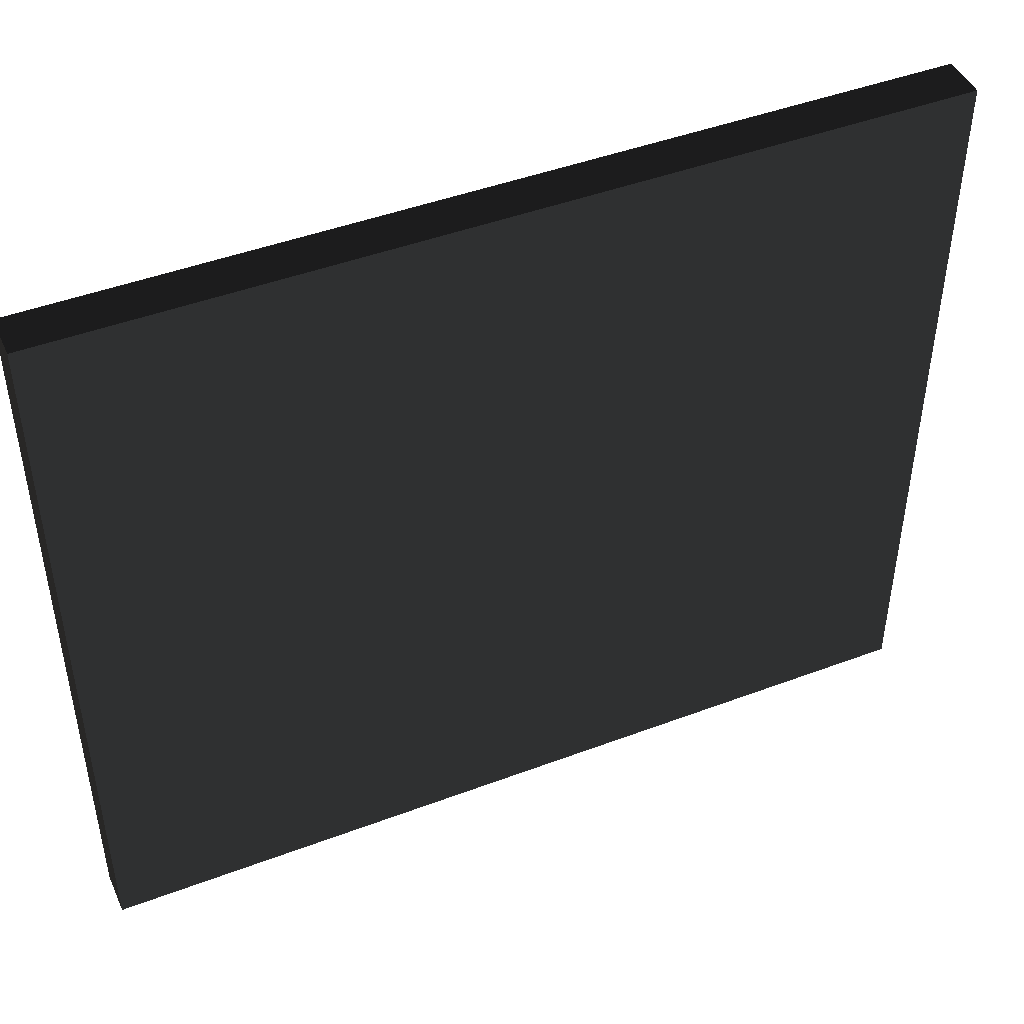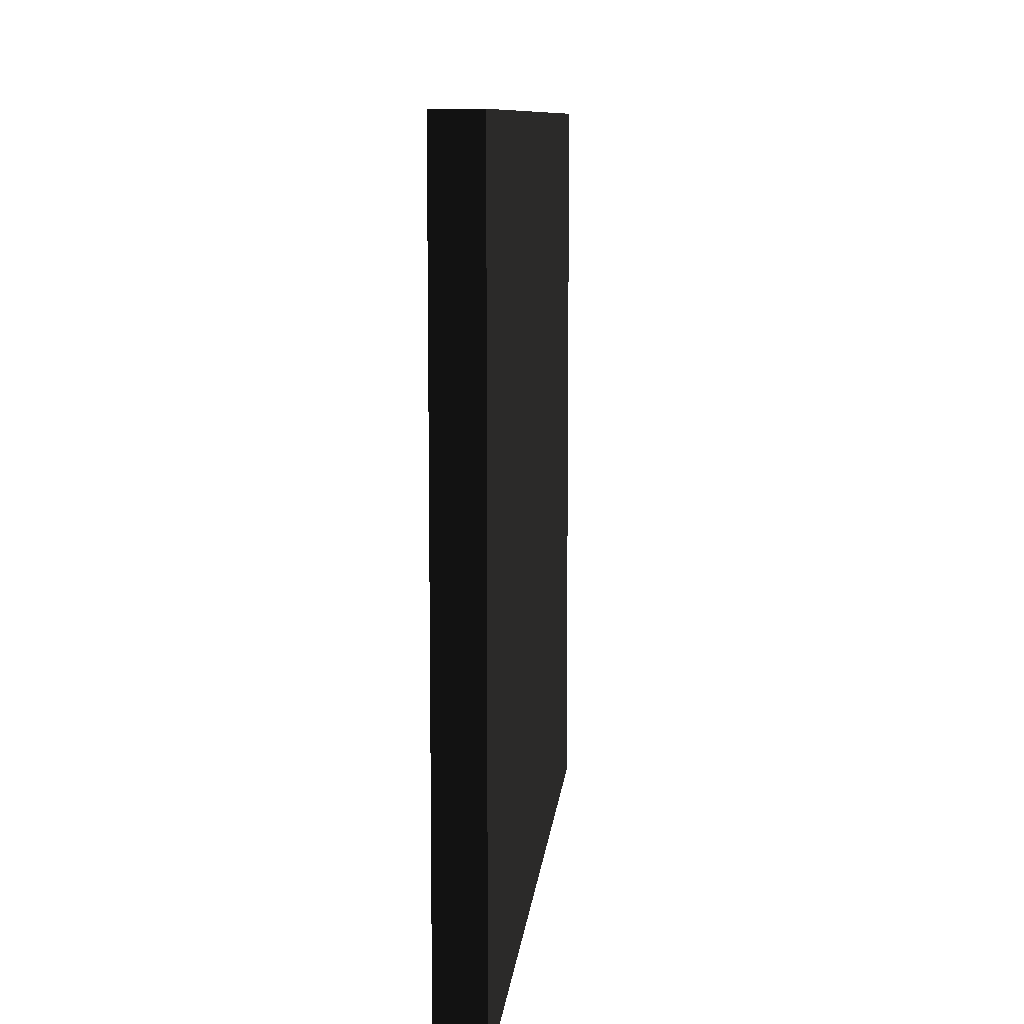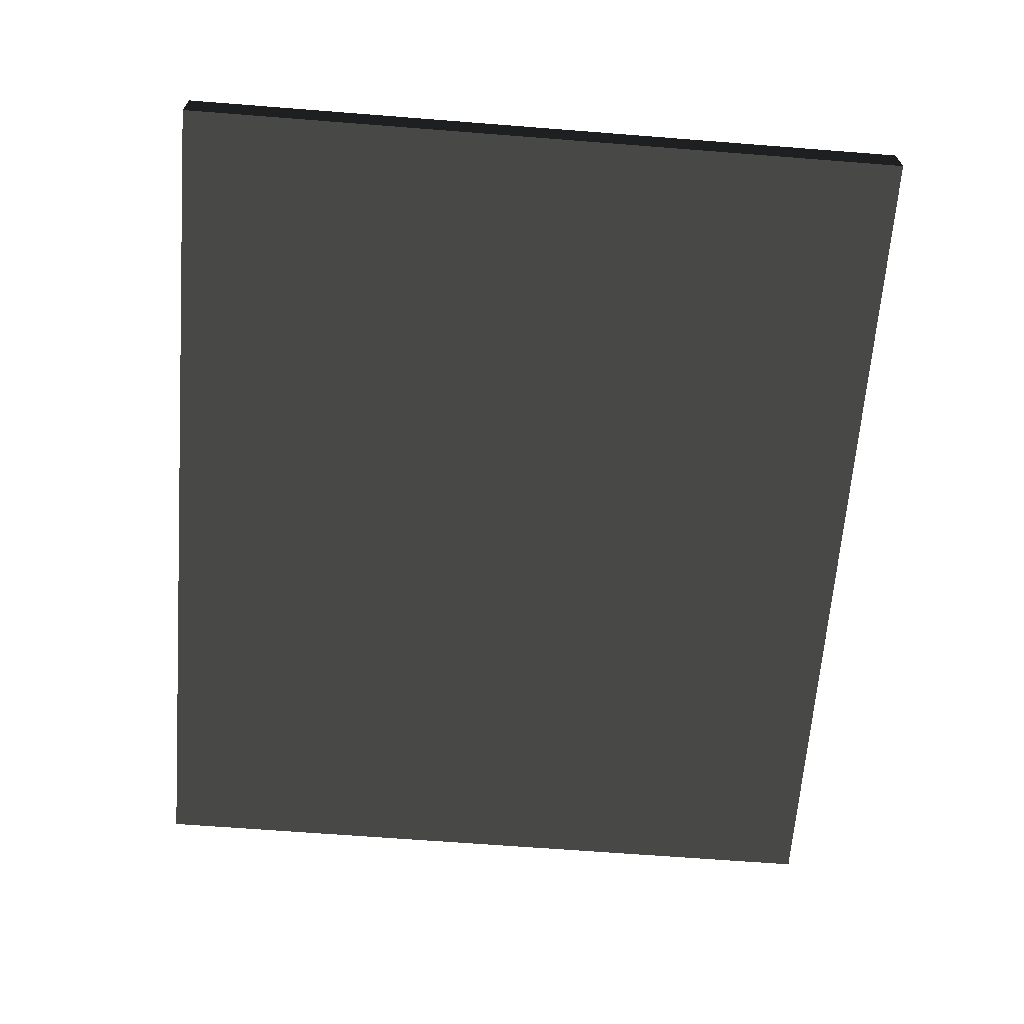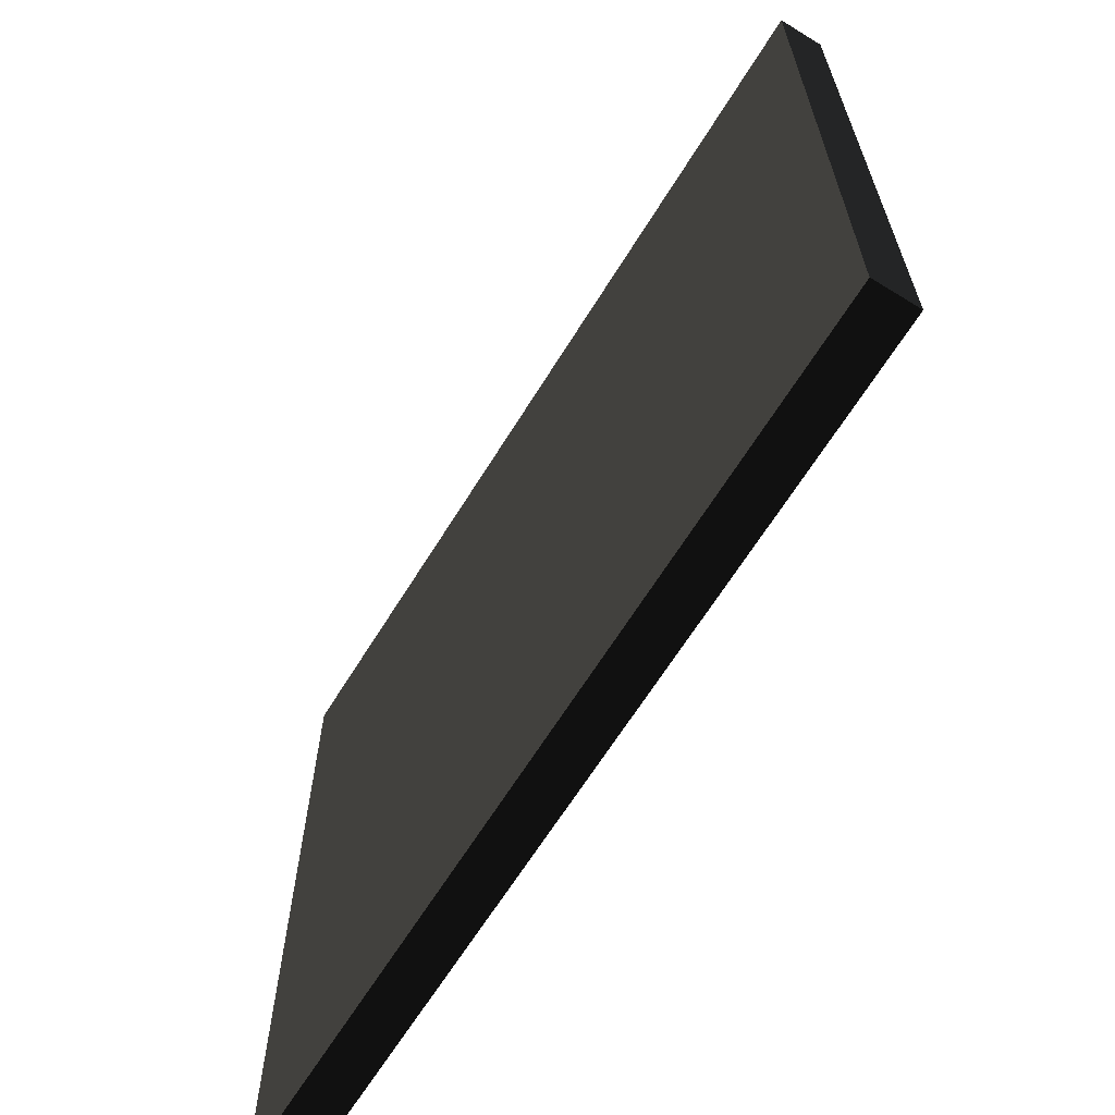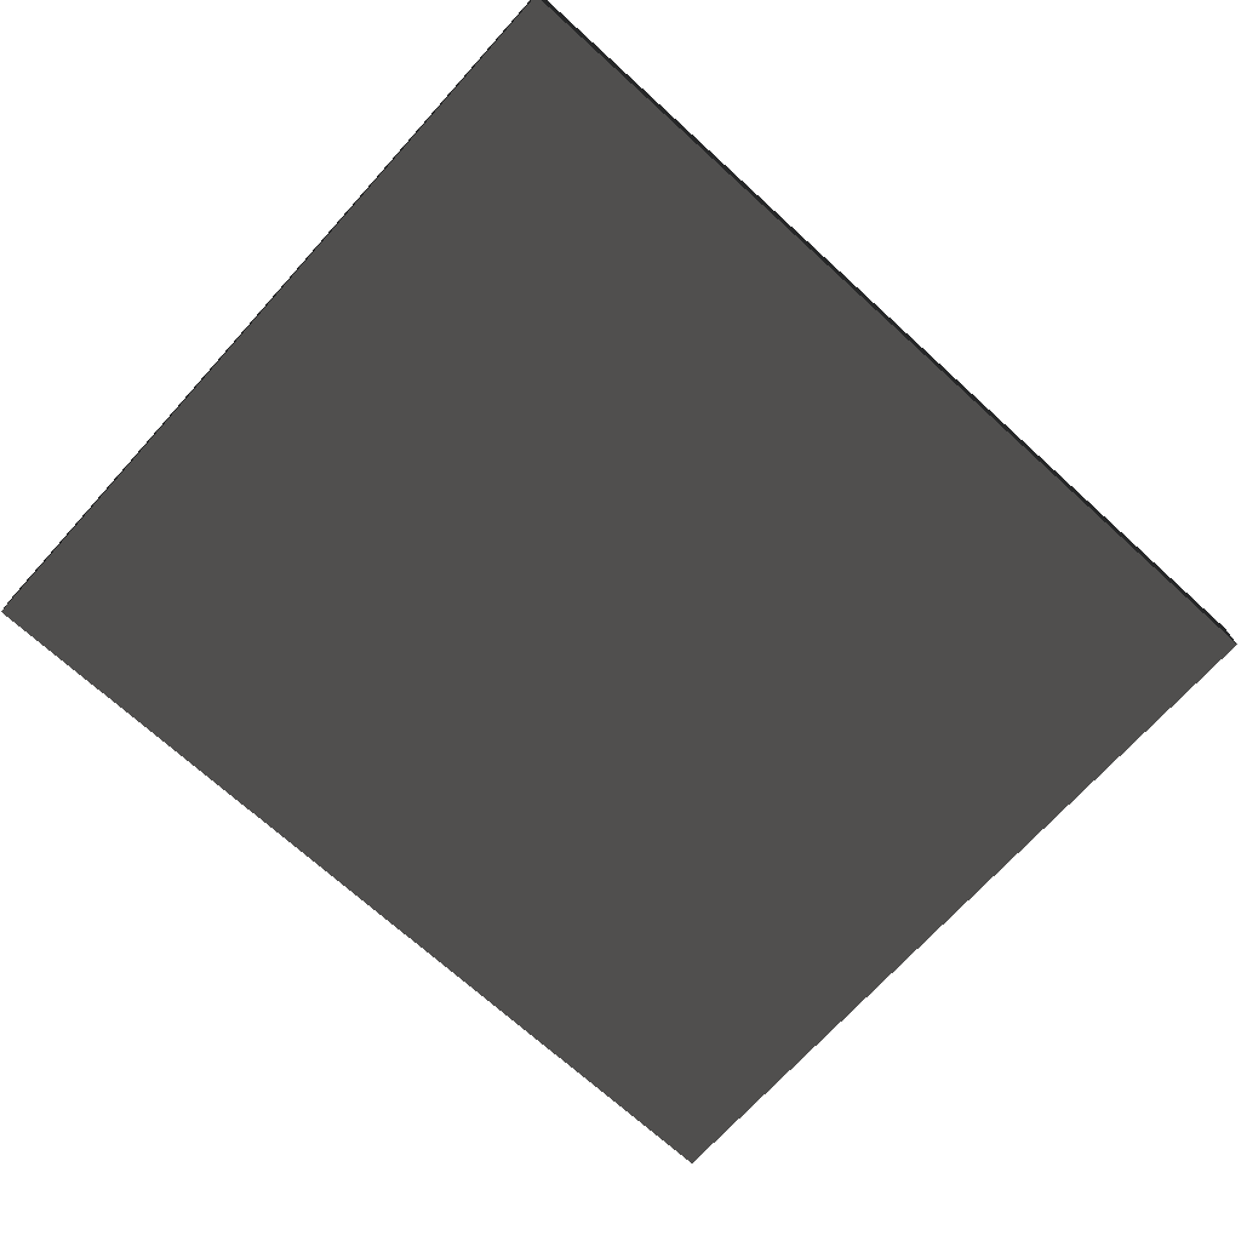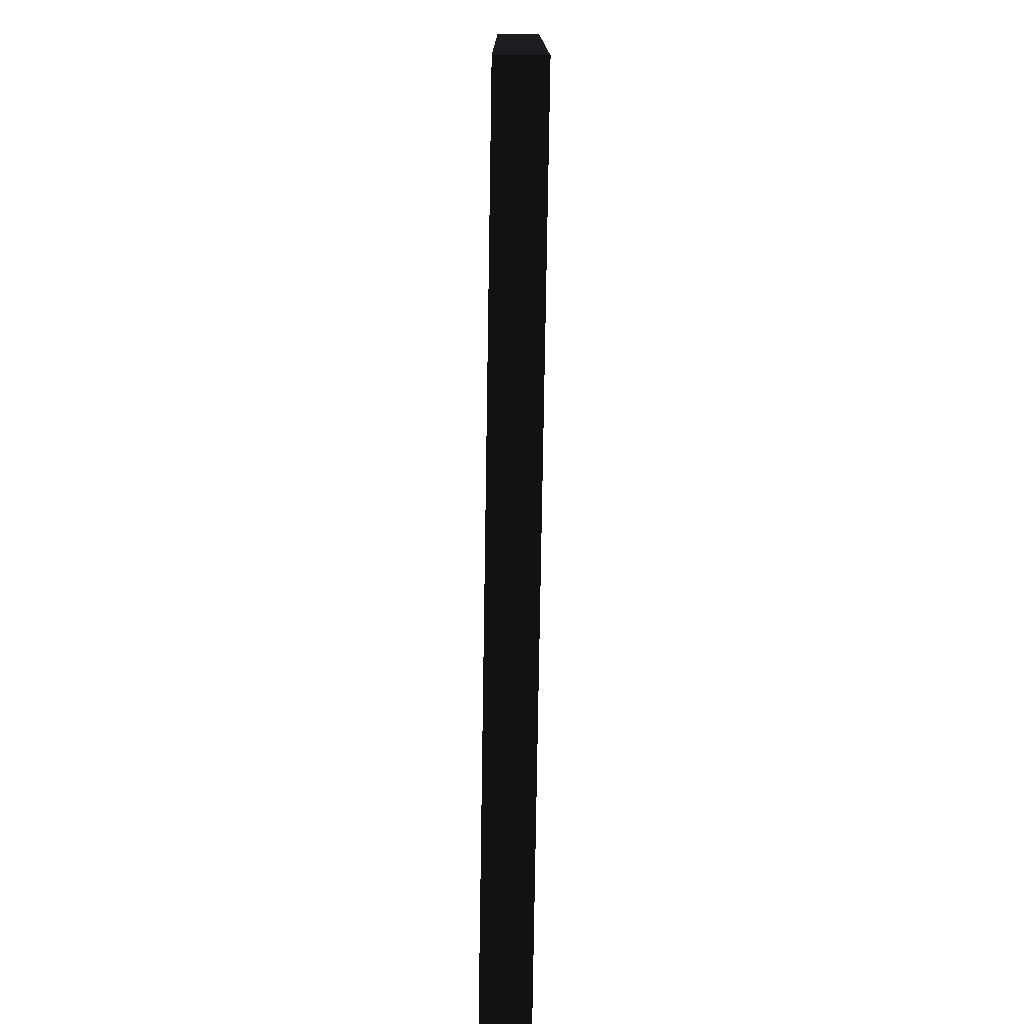
<metadata>
{"format":"obj","ext":"obj","renderer":"f3d","projection":"perspective","resolution":1024,"background":"white","views":[{"elev":45.7,"azim":156.6,"up":"+Y"},{"elev":9.4,"azim":95.4,"up":"+Y"},{"elev":-65.5,"azim":85.5,"up":"+Z"},{"elev":-65.0,"azim":-121.7,"up":"+Y"},{"elev":-71.2,"azim":137.8,"up":"+Z"},{"elev":-77.3,"azim":89.1,"up":"+Y"}]}
</metadata>
<code>
v 1.969 0.5625 -0.09985 0.498 0.498 0.498 #0.502
v -1.969 3.938 -0.09985 0.498 0.498 0.498 #0.502
v 1.969 3.938 -0.09985 0.498 0.498 0.498 #0.502
v -1.969 3.938 -0.09985 0.498 0.498 0.498 #0.502
v 1.969 0.5625 -0.09985 0.498 0.498 0.498 #0.502
v -1.969 0.5625 -0.09985 0.498 0.498 0.498 #0.502
v -1.969 0.5625 0.09985 0.498 0.498 0.498 #0.502
v 1.969 3.938 0.09985 0.498 0.498 0.498 #0.502
v -1.969 3.938 0.09985 0.498 0.498 0.498 #0.502
v 1.969 3.938 0.09985 0.498 0.498 0.498 #0.502
v -1.969 0.5625 0.09985 0.498 0.498 0.498 #0.502
v 1.969 0.5625 0.09985 0.498 0.498 0.498 #0.502
v 1.969 3.938 -0.09985 0.498 0.498 0.498 #0.502
v -1.969 3.938 0.09985 0.498 0.498 0.498 #0.502
v 1.969 3.938 0.09985 0.498 0.498 0.498 #0.502
v -1.969 3.938 0.09985 0.498 0.498 0.498 #0.502
v 1.969 3.938 -0.09985 0.498 0.498 0.498 #0.502
v -1.969 3.938 -0.09985 0.498 0.498 0.498 #0.502
v 1.969 0.5625 0.09985 0.498 0.498 0.498 #0.502
v -1.969 0.5625 -0.09985 0.498 0.498 0.498 #0.502
v 1.969 0.5625 -0.09985 0.498 0.498 0.498 #0.502
v -1.969 0.5625 -0.09985 0.498 0.498 0.498 #0.502
v 1.969 0.5625 0.09985 0.498 0.498 0.498 #0.502
v -1.969 0.5625 0.09985 0.498 0.498 0.498 #0.502
v 1.969 0.5625 0.09985 0.498 0.498 0.498 #0.502
v 1.969 3.938 -0.09985 0.498 0.498 0.498 #0.502
v 1.969 3.938 0.09985 0.498 0.498 0.498 #0.502
v 1.969 3.938 -0.09985 0.498 0.498 0.498 #0.502
v 1.969 0.5625 0.09985 0.498 0.498 0.498 #0.502
v 1.969 0.5625 -0.09985 0.498 0.498 0.498 #0.502
v -1.969 0.5625 -0.09985 0.498 0.498 0.498 #0.502
v -1.969 3.938 0.09985 0.498 0.498 0.498 #0.502
v -1.969 3.938 -0.09985 0.498 0.498 0.498 #0.502
v -1.969 3.938 0.09985 0.498 0.498 0.498 #0.502
v -1.969 0.5625 -0.09985 0.498 0.498 0.498 #0.502
v -1.969 0.5625 0.09985 0.498 0.498 0.498 #0.502
f 1 2 3
f 4 5 6
f 7 8 9
f 10 11 12
f 13 14 15
f 16 17 18
f 19 20 21
f 22 23 24
f 25 26 27
f 28 29 30
f 31 32 33
f 34 35 36

</code>
